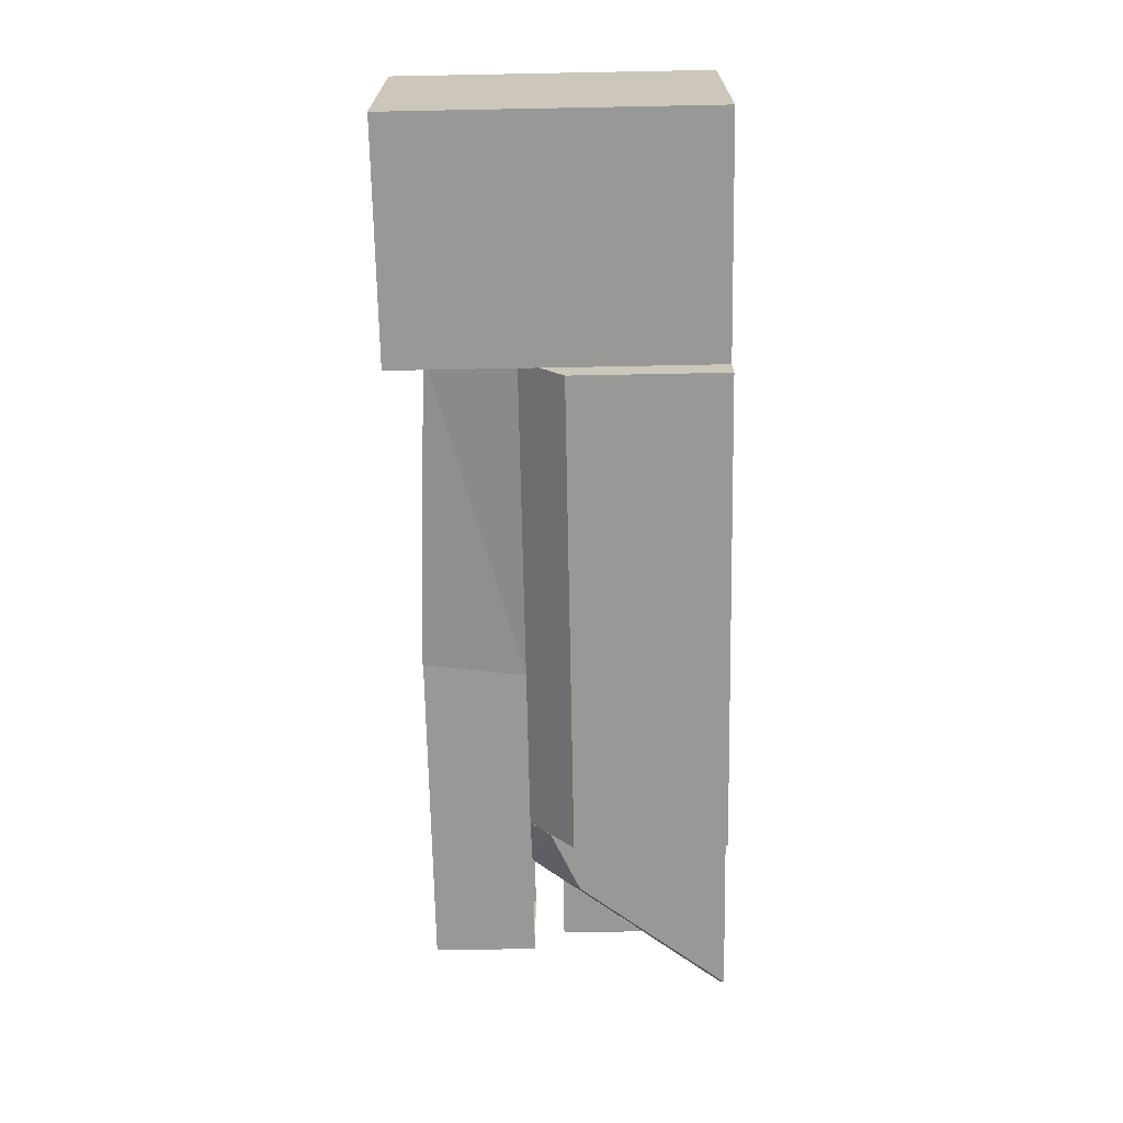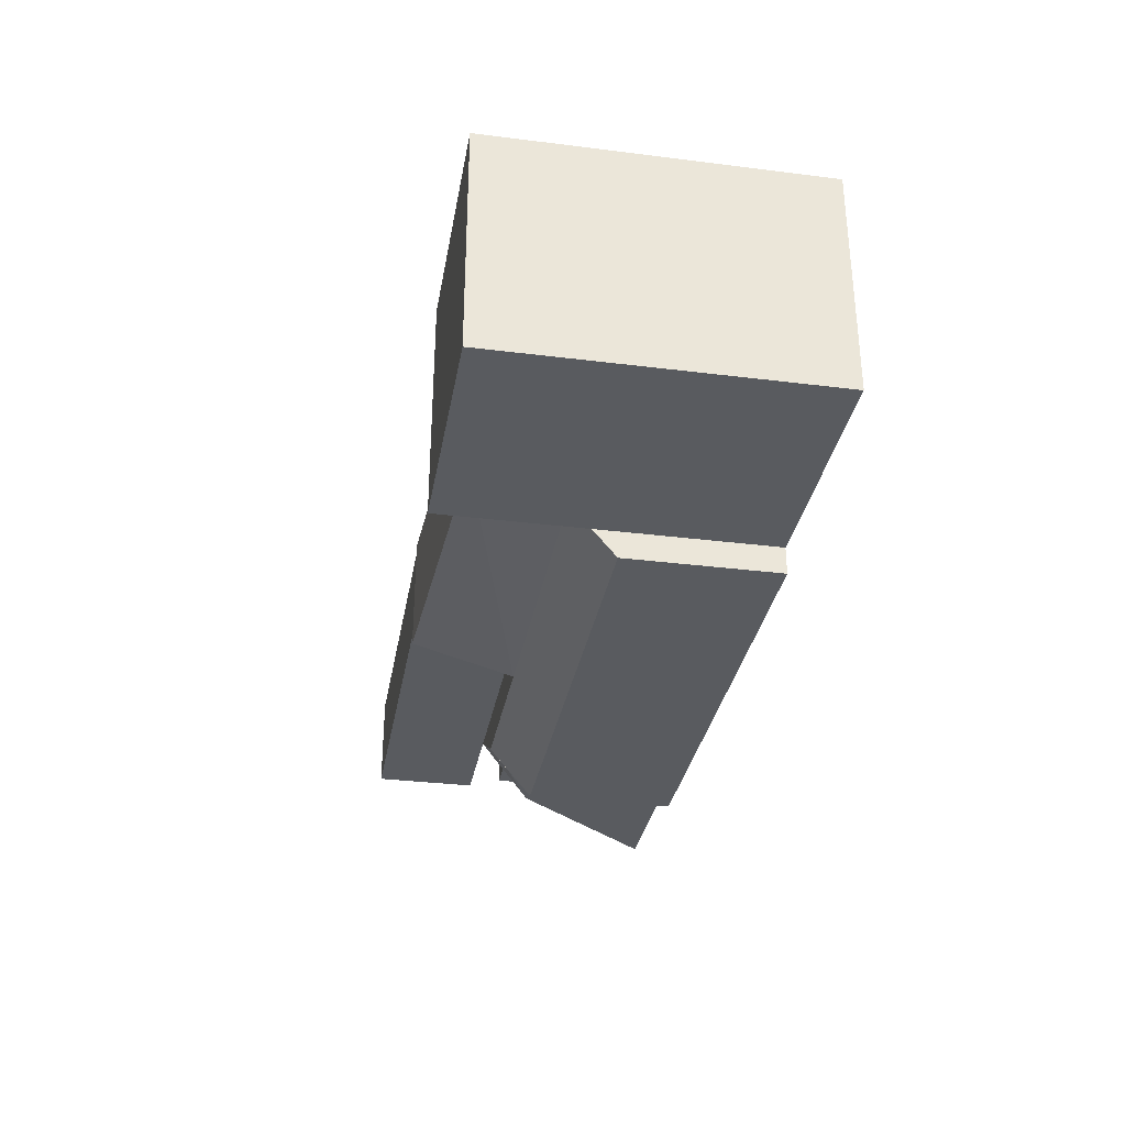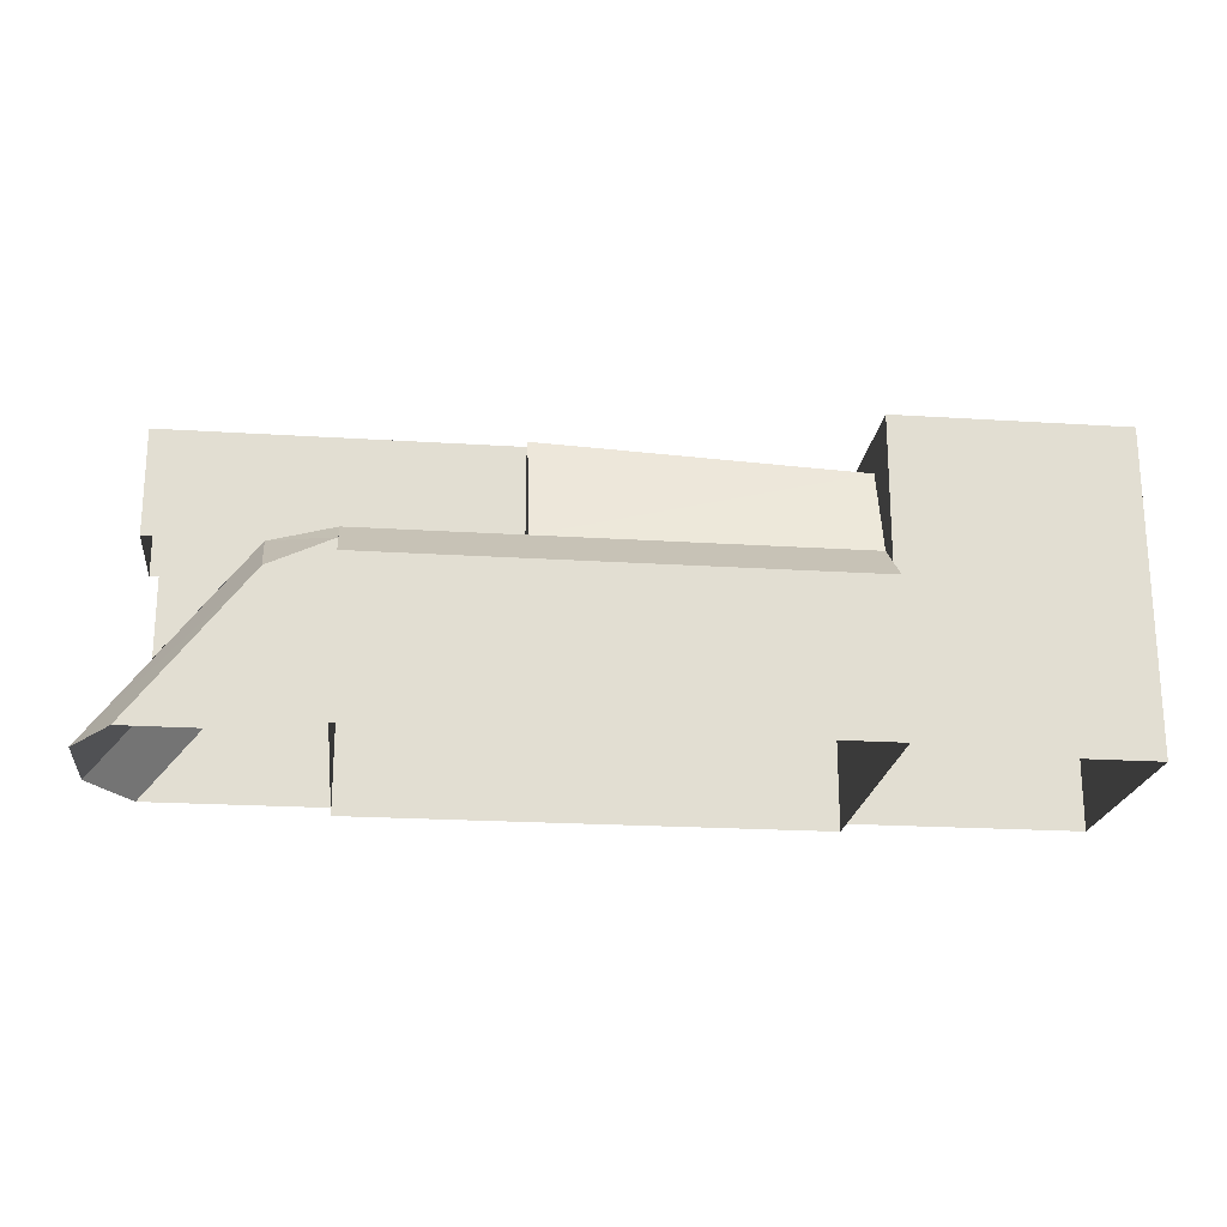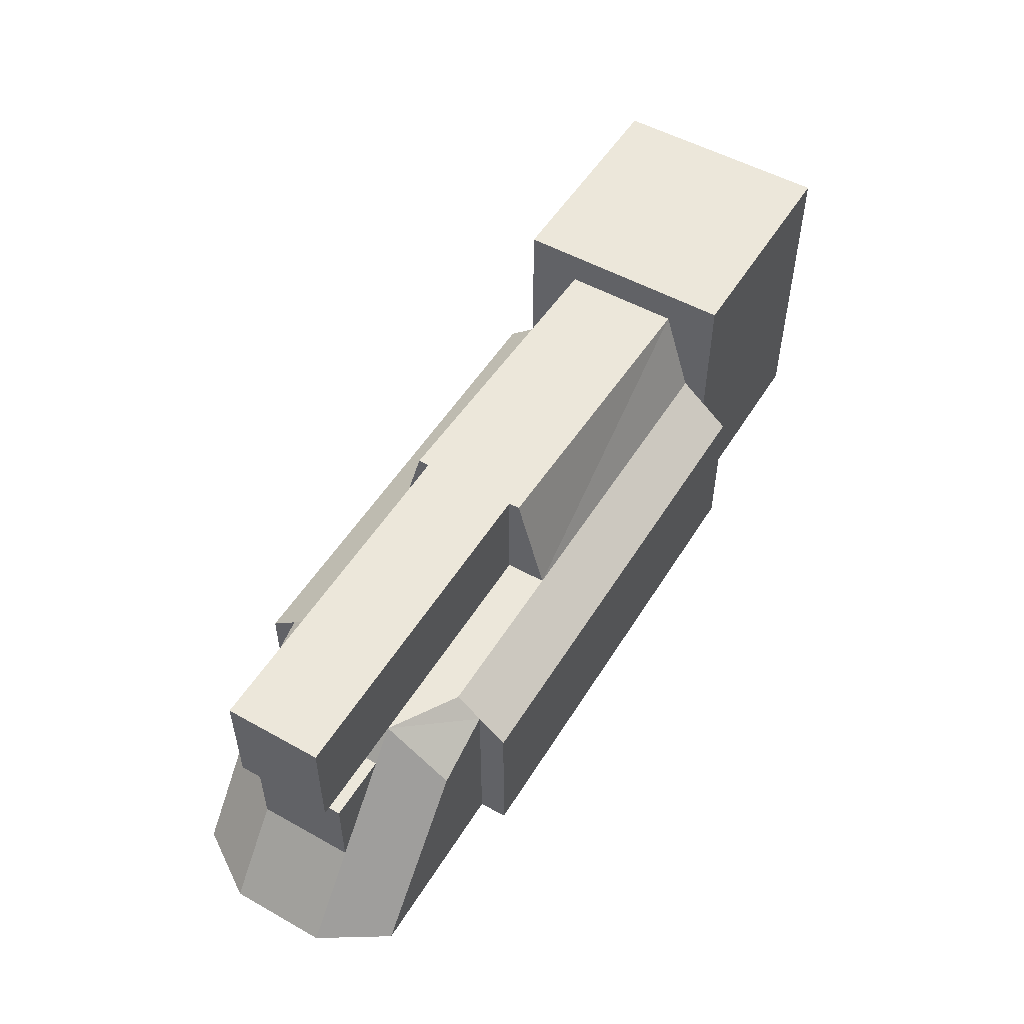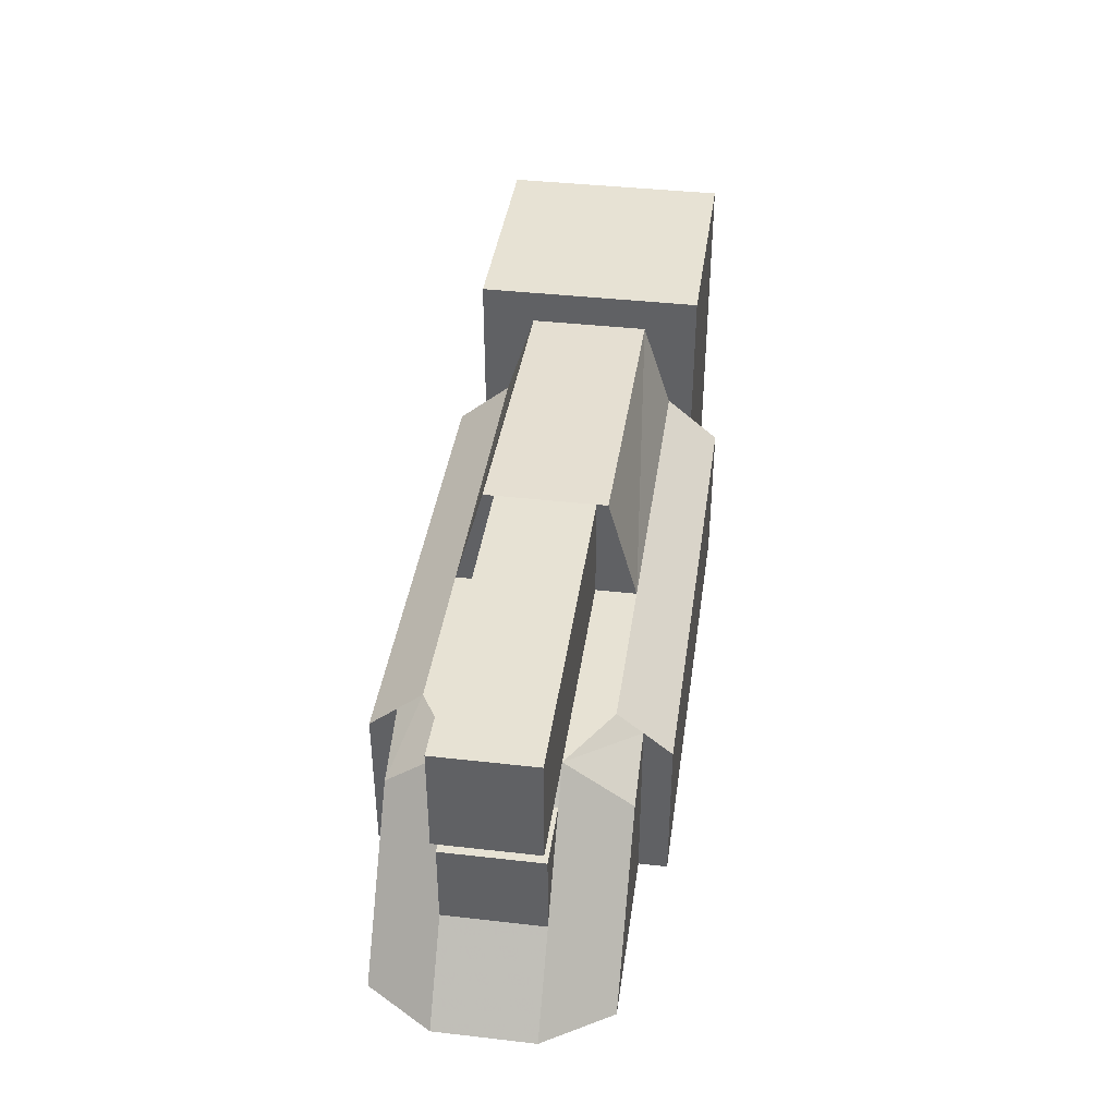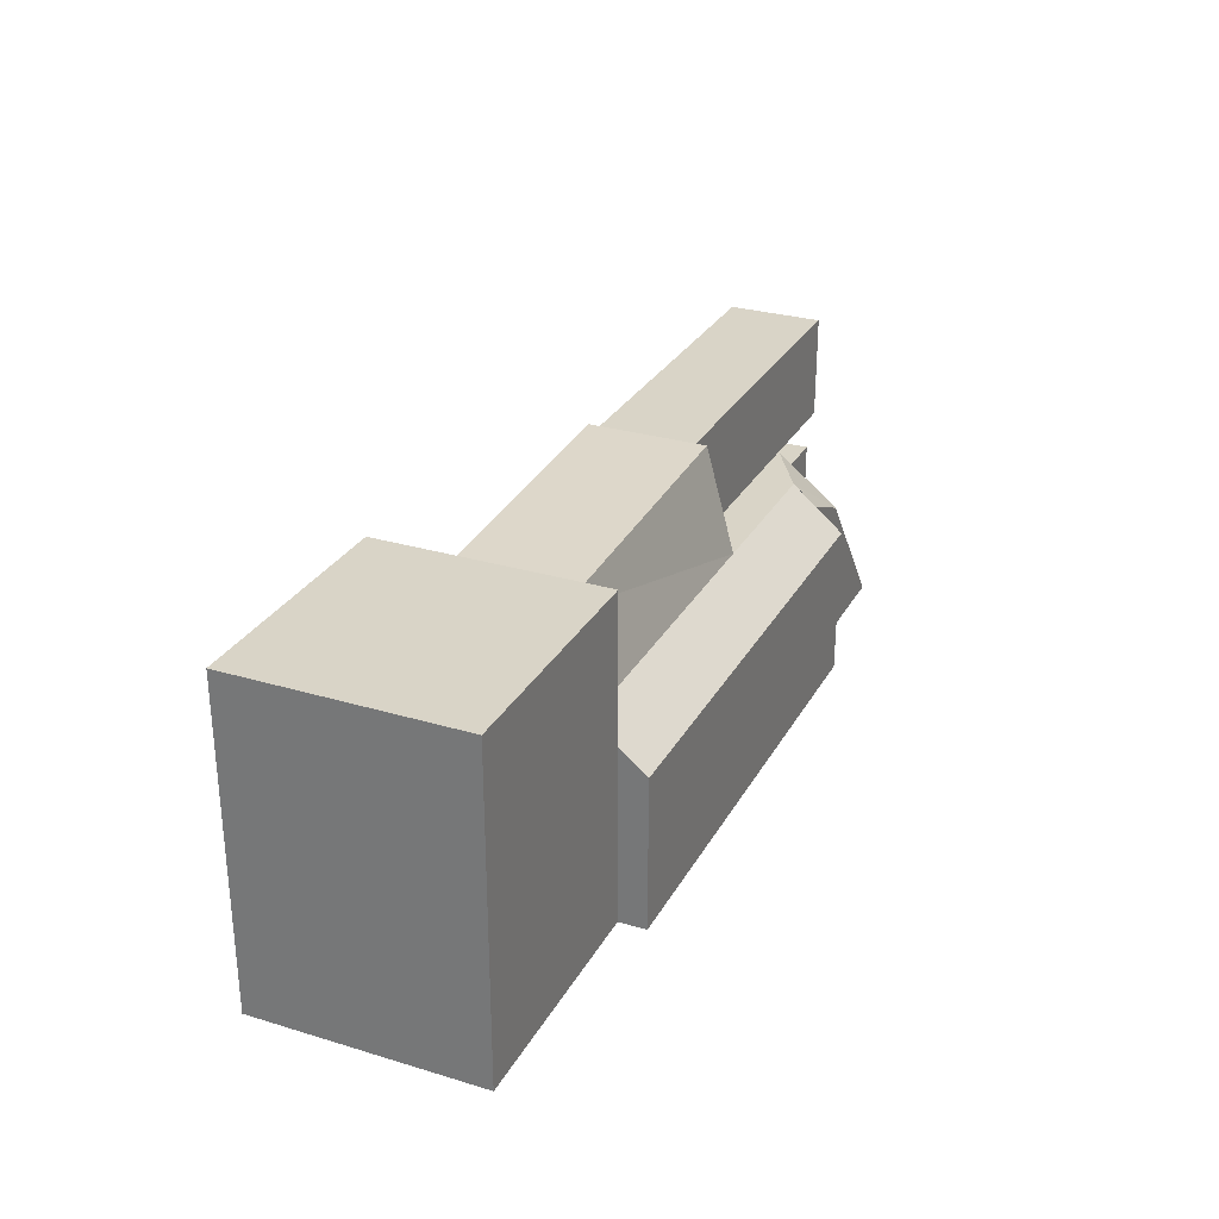
<metadata>
{"format":"obj","ext":"obj","renderer":"f3d","projection":"perspective","resolution":1024,"background":"white","views":[{"elev":-68.5,"azim":-88.9,"up":"+Z"},{"elev":-32.3,"azim":-99.9,"up":"+Z"},{"elev":-21.2,"azim":173.5,"up":"+Y"},{"elev":52.4,"azim":121.0,"up":"+Y"},{"elev":40.0,"azim":98.0,"up":"+Y"},{"elev":28.7,"azim":-65.9,"up":"+Y"}]}
</metadata>
<code>
v -6.82 2.33 0.82
v -5.12 2.33 0.82
v -6.82 0 0.82
v -5.12 0 0.82
v -6.82 2.33 -0.82
v -5.12 2.33 -0.82
v -6.82 0 -0.82
v -5.12 0 -0.82
v -5.12 1.43 0.64
v -1.59 1.43 0.64
v -1.59 0 1.02
v -1.59 1.11 1.02
v -5.12 1.11 1.02
v -5.12 0 1.02
v -5.12 0 -1.02
v -5.12 1.11 -1.02
v -1.59 1.11 -1.02
v -1.59 0 -1.02
v -1.59 1.43 -0.64
v -5.12 1.43 -0.64
v -1.59 1.28 0.82
v -0.3 0 0.82
v -1.11 1.43 0.35
v -1.13 1.07 0.82
v 0 0 -0.35
v -1.59 0 0.82
v -1.59 0 -0.82
v -1.13 1.07 -0.82
v -1.11 1.43 -0.35
v -0.3 0 -0.82
v -1.59 1.28 -0.82
v 0 0 0.35
v -0.93 1.2 0.35
v -0.46 1.2 0.35
v -0.46 0.6 0.35
v -0.93 1.2 -0.35
v -2.79 2.19 0.35
v -0.32 2.19 0.35
v -0.32 1.43 0.35
v -2.79 1.43 0.35
v -2.79 1.43 -0.35
v -2.79 2.19 -0.35
v -2.79 2.19 -0.43
v -2.79 2.19 0.43
v -2.79 1.43 0.64
v -2.79 1.43 -0.64
v -5.12 2.08 0.43
v -5.12 2.08 -0.43
v -0.32 2.19 -0.35
v -0.32 1.43 -0.35
v -0.46 1.2 -0.35
v -0.46 0.6 -0.35
f 33 35 34
f 52 36 51
f 4 2 1 3
f 5 1 2 6
f 6 8 7 5
f 6 2 4 8
f 7 3 1 5
f 10 9 13 12
f 12 13 14 11
f 15 14 13 16
f 19 10 12 17
f 20 9 10 19
f 16 17 18 15
f 20 19 17 16
f 17 12 11 18
f 16 13 9 20
f 23 24 22 32
f 10 21 24 23
f 26 22 24 21
f 23 32 25 29
f 19 10 23 29
f 27 31 28 30
f 31 19 29 28
f 25 30 28 29
f 33 34 51 36
f 40 39 38 37
f 42 37 38 49
f 50 41 42 49
f 44 45 46 43
f 45 44 47 9
f 47 44 43 48
f 46 20 48 43
f 51 34 35 52
f 49 38 39 50

</code>
